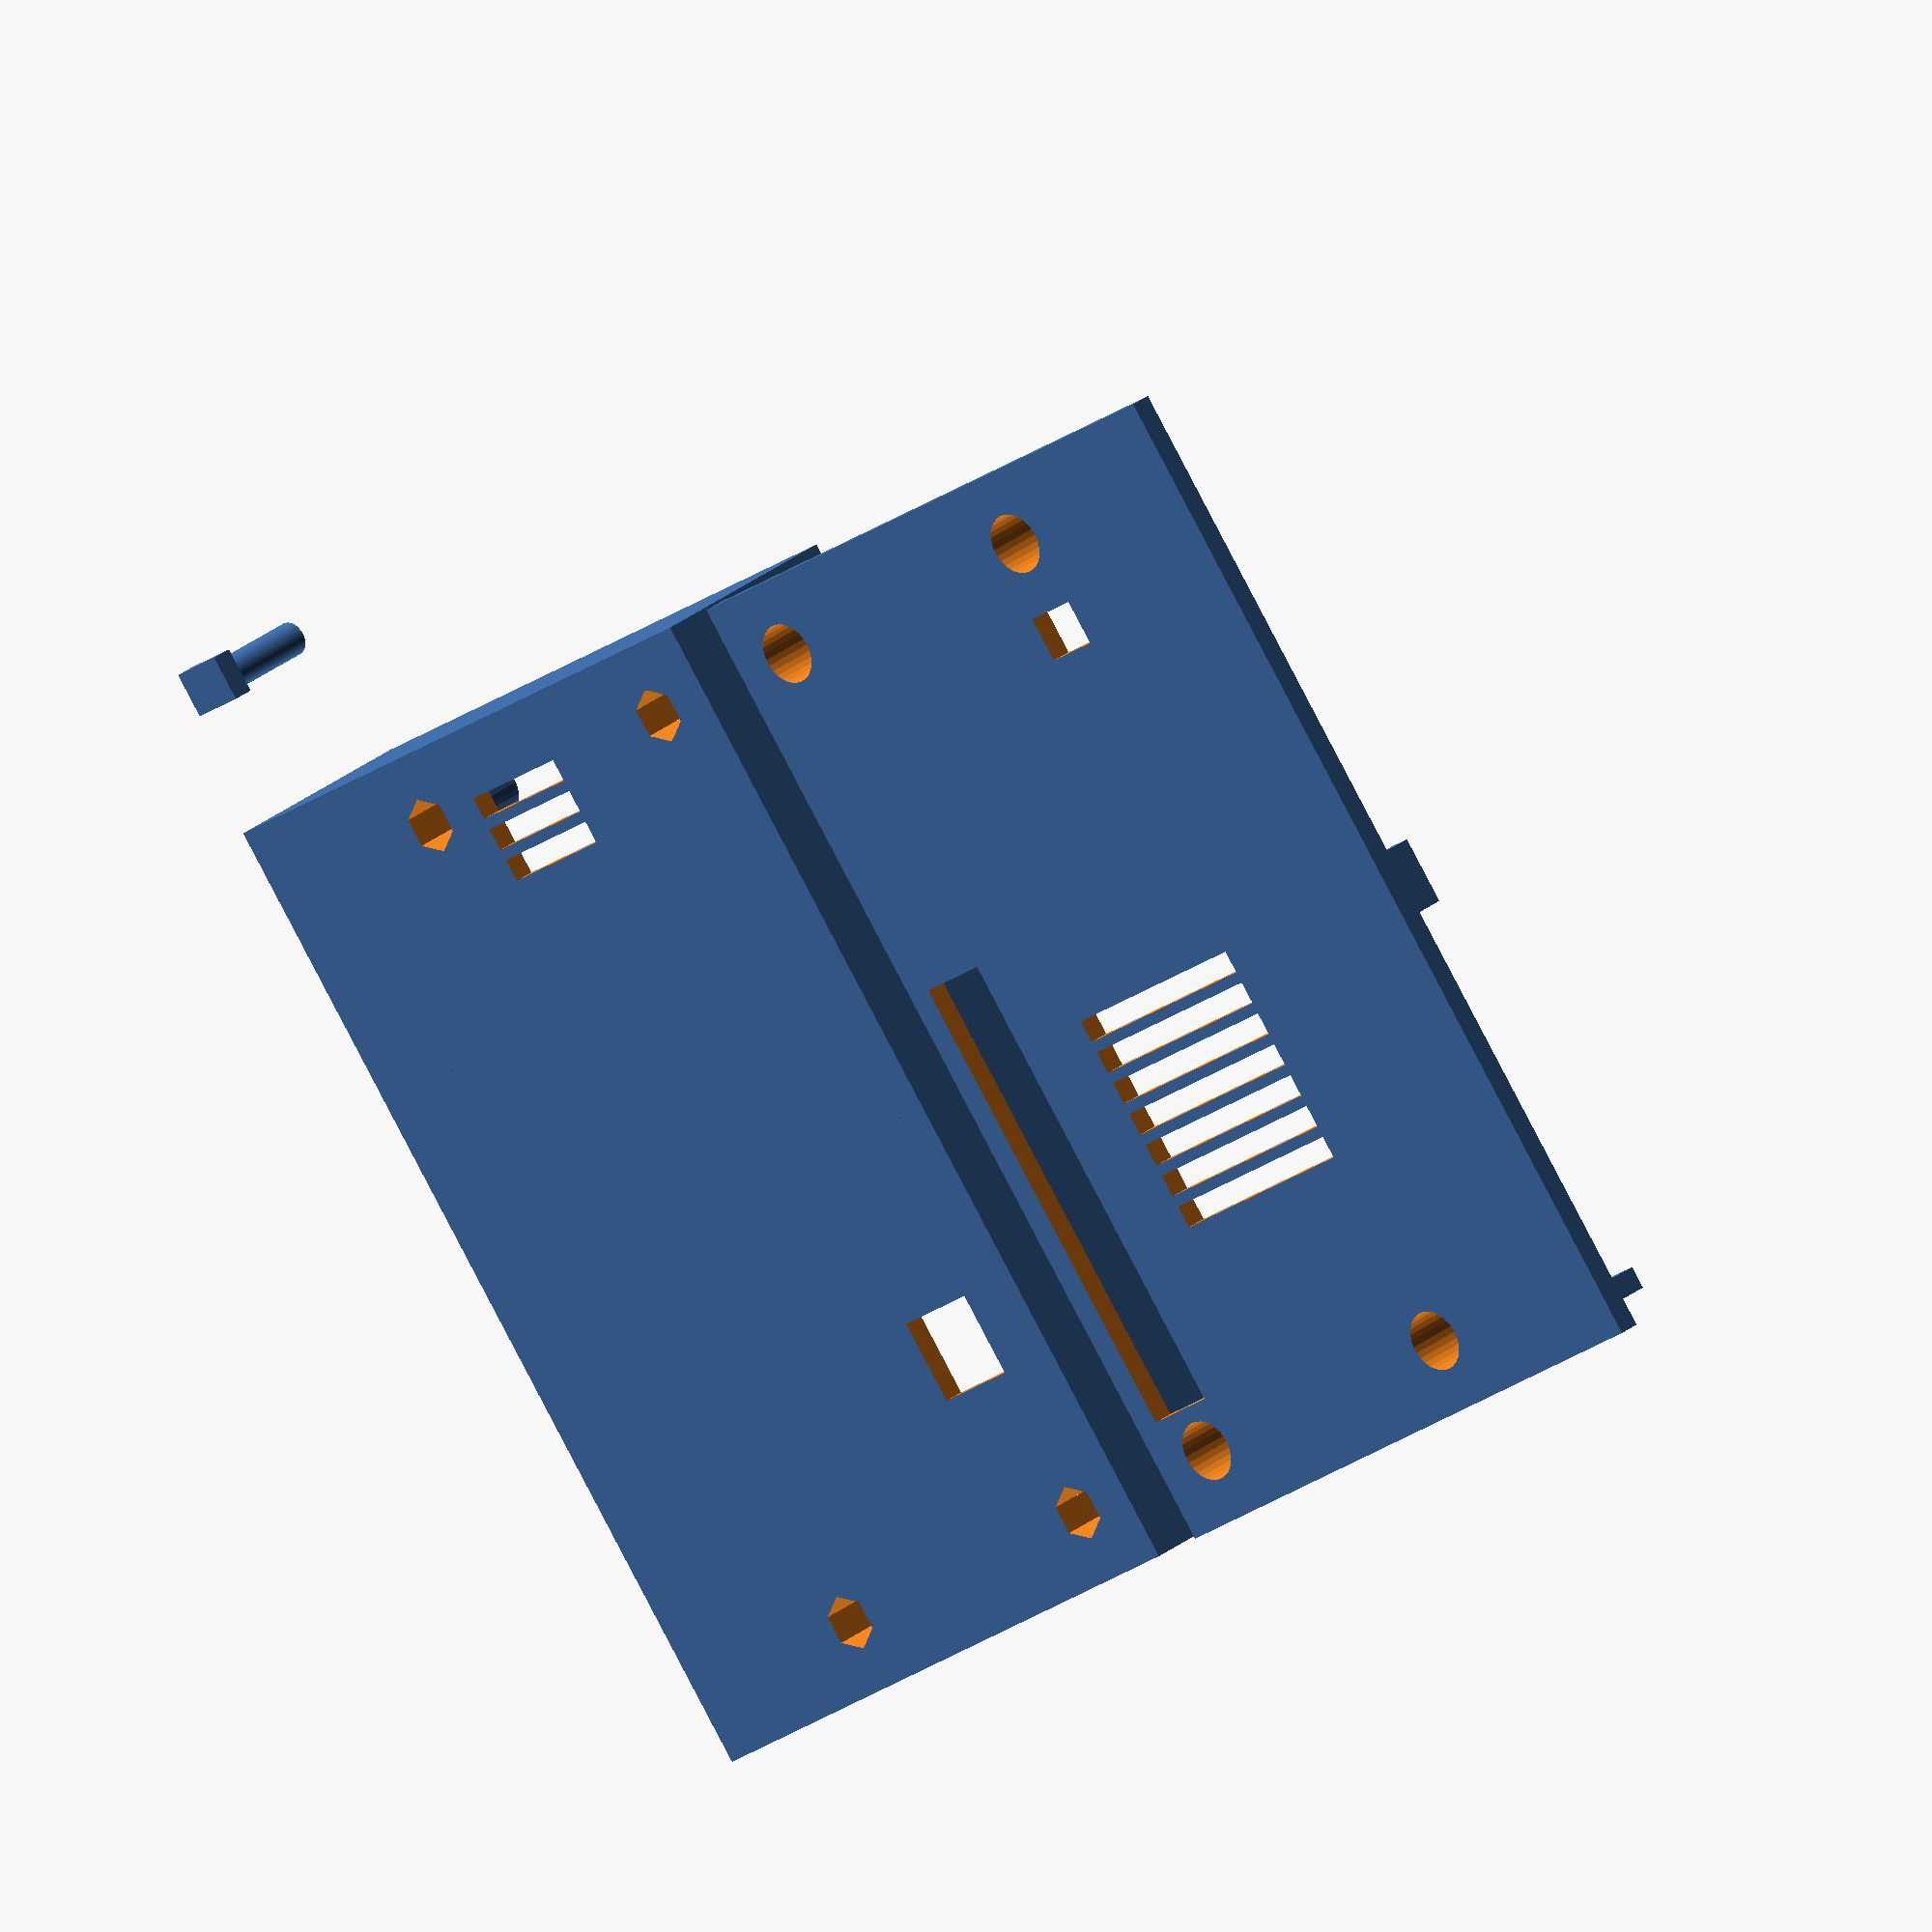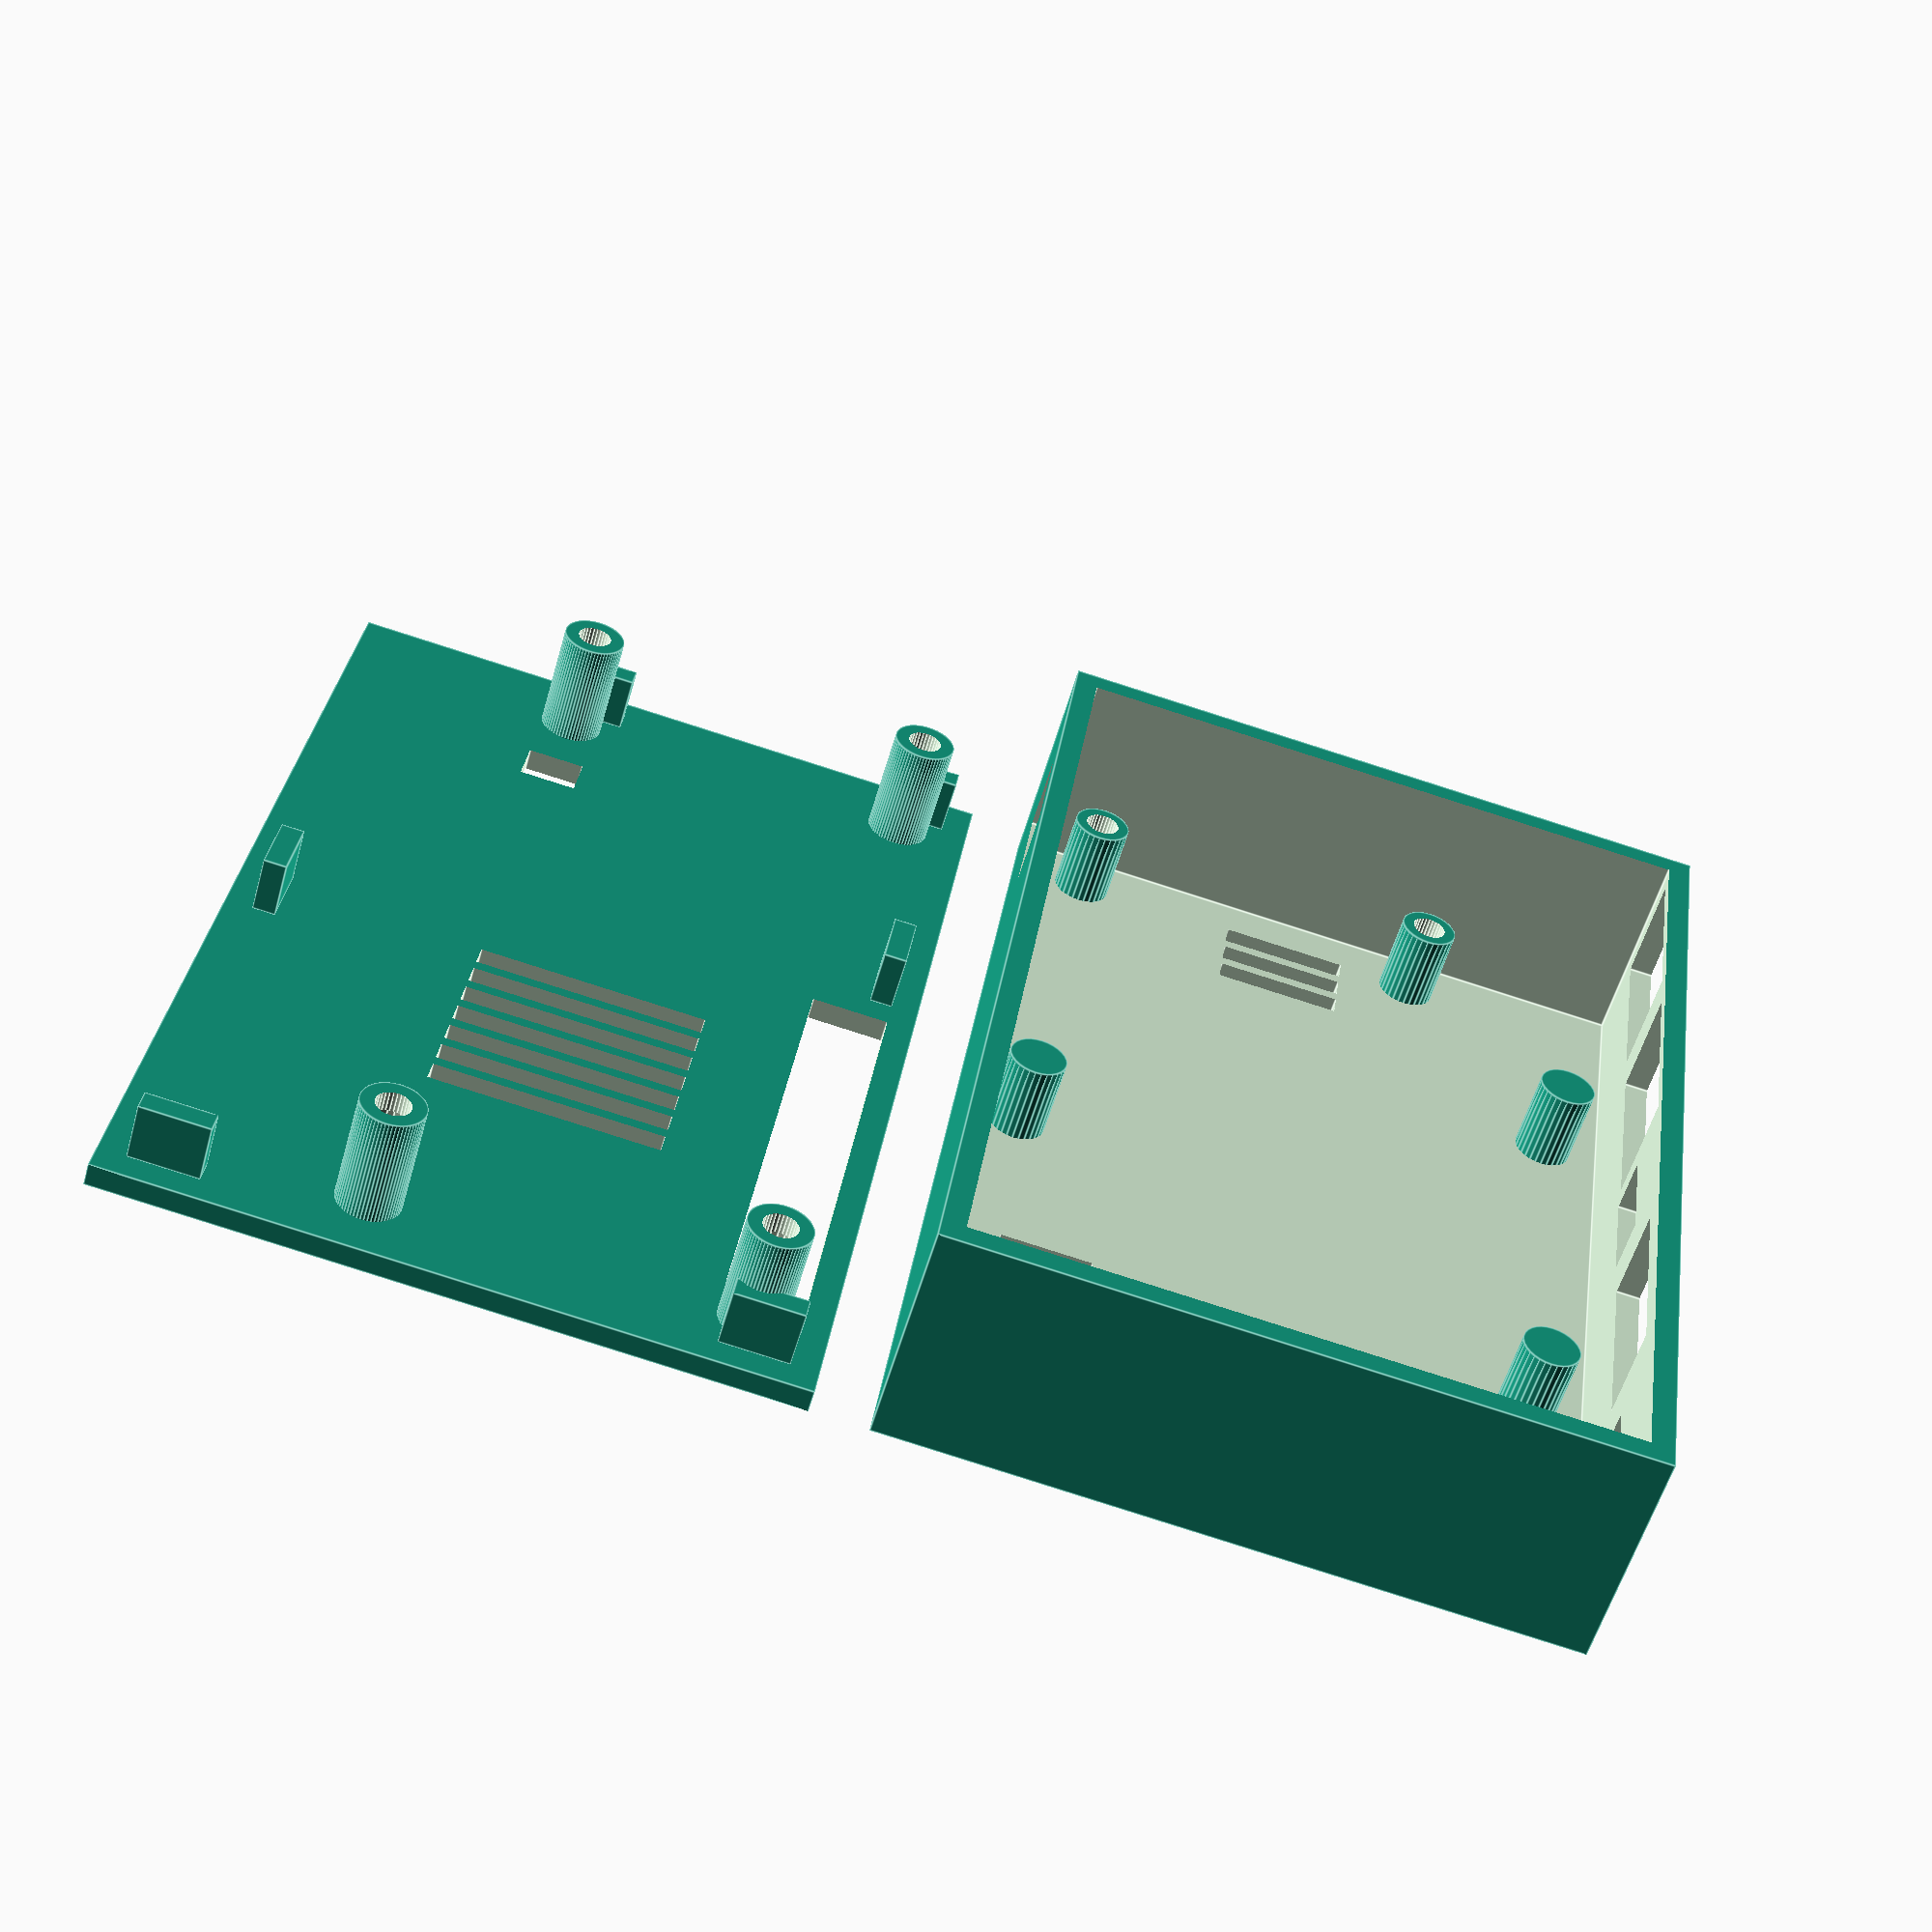
<openscad>
// wall thickness
th = 2;

// board size
bx = 85.5;
by = 54.2;

// gap around board 
g = 0.4;
thg = th + g;

// outter dimensions
ox = bx + (thg * 2);
oy = by + (thg * 2);

// board z offset
bzo = 7 + th;

module basicBox()
{
    difference()
    {
        cube([ox, oy, 20]);
        translate([th, th, th])
            cube([bx + g * 2, by + g * 2, 20]);
    }
}

module stand( x, y )
{
    translate([x, y, 0])
    {
        cylinder( bzo, d = 5, $fn = 30 );
    }
}

module BottomScrewHole( x, y )
{
    translate([x, y, -1])
    {
        cylinder( bzo + 2, d = 3, $fn = 30 );
        cylinder( (1 + bzo) - th, d = 5, $fn = 6 );
    }
}

module TopScrewHole( x, y )
{
    translate([x, y, -1])
    {
        cylinder( 9.6 + 2 + th, d = 3, $fn = 30 );
        cylinder( (9.6 + th + 1) - 1.8, d = 5.4, $fn = 30 );
    }
}
module TopScrewMount( x, y )
{
    translate([x, y, 0])
    {
        cylinder( th + 9.6, d = 5.5, $fn = 60 );
    }
}

module frontHole(x, z, w, h)
{
    translate([x, -10, z + 1.25])
        cube([w, 13, h + (g * 2)]);
}

module bottom() 
{
    difference()
    {
        union()
        {
            basicBox();
            translate([thg, thg, 0])
            {
                stand( 4, 18.7 );
                stand( bx - 4, 18.7 );
                stand( 4, 50.2 );
                stand( bx - 4, 50.2 );
            }
            // more supports
            translate([65, th + 5, 0])
            {
                cylinder( bzo, d = 5, $fn = 30 );
            }
            translate([26, th + 5, 0])
            {
                cylinder( bzo, d = 5, $fn = 30 );
            }
            translate([44, 53.5, 0])
            {
                cylinder( bzo, d = 5, $fn = 30 );
            }
            
        }
        union()
        {
            // SD card
            frontHole( 2.63, bzo - g, 12.45, 1.75 );
            
            // HDMI
            frontHole( 18.71, bzo - g, 16.45, 7.27 );
            
            // otg
            frontHole( 39.24, (bzo - 0.5) - g, 9.1, 4 );
            
            // USB1
            frontHole( 50.2, bzo - g, 16.7, 8.4 );
            
            // USB2
            frontHole( 70.5, bzo - g, 15.9, 8.4 );
            
            // power 
            translate([thg+66, oy - 10, bzo + 1.25])
                cube([9.8, 20, 7]);
            
            // switches
            translate([thg+18 - g, 45 - g, -1])
                cube([6.66 + (2 * g), 7.25 + (2 * g), bzo + 2]);
            
            // screw holes with captured nuts
            translate([thg, thg, 0])
            {
                BottomScrewHole( 4, 18.7 );
                BottomScrewHole( bx - 4, 18.7 );
                BottomScrewHole( 4, 50.2 );
                BottomScrewHole( bx - 4, 50.2 );
            }
            // SoC Vent #1
            translate([thg+80, thg+25, -1])
                cube([2, 11, th + 2]);
            // SoC Vent #2
            translate([thg+77, thg+25, -1])
                cube([2, 11, th + 2]);
            // SoC Vent #3
            translate([thg+74, thg+25, -1])
                cube([2, 11, th + 2]);
        }
    }
}

module topSupport(x, y, type)
{
    translate([x, y, th])
    {
        if( type == "a" )
            cube([th, 6, 5]);
        if( type == "b" )
            cube([6, th, 5]);
    }
}


module top()
{
    difference()
    {
        union()
        {
            cube([ox, oy, th]);
            topSupport( thg, thg, "a" );
            topSupport( ox - (thg + th), thg, "a" );
            topSupport( ox - (thg + th), oy - (thg + 6 + 17), "a" );
            topSupport( thg, oy - (thg + 6), "a" );
            
            topSupport( 55, thg, "b");
            topSupport( 40, oy - (thg + th), "b");
            
            
            TopScrewMount( thg + 4, oy - (18.7 + thg) );
            TopScrewMount( thg + (bx - 4), oy - (18.7 + thg) );
            TopScrewMount( thg + 4, oy - (50.2 + thg) );
            TopScrewMount( thg + (bx - 4), oy - (50.2 + thg) );
            
        }
        union()
        {
            // GPIO access
            translate([10.5, thg, -1])
                cube([42, 6.75, th + 2]);
            
            // SoC Vent #1
            translate([thg+22, thg+15, -1])
                cube([2, 20, th + 2]);
            // SoC Vent #2
            translate([thg+25, thg+15, -1])
                cube([2, 20, th + 2]);
            // SoC Vent #3
            translate([thg+28, thg+15, -1])
                cube([2, 20, th + 2]);
            // SoC Vent 4
            translate([thg+31, thg+15, -1])
                cube([2, 20, th + 2]);
            // SoC Vent #5
            translate([thg+34, thg+15, -1])
                cube([2, 20, th + 2]);
            // SoC Vent #6
            translate([thg+37, thg+15, -1])
                cube([2, 20, th + 2]);
            // SoC Vent #7
            translate([thg+40, thg+15, -1])
                cube([2, 20, th + 2]);
                // Switch hole
            translate([thg+71, thg+33, -1])
                cube([4, 5, th + 2]);
            
            TopScrewHole( thg + 4, oy - (18.7 + thg) );
            TopScrewHole( thg + (bx - 4), oy - (18.7 + thg) );
            TopScrewHole( thg + 4, oy - (50.2 + thg) );
            TopScrewHole( thg + (bx - 4), oy - (50.2 + thg) );
            
            
        }
    }
}

module switch()
{
    
    difference()
    {
        translate([th,th,0])
            cube([4,5,th]);
    }
    translate([4,4.5,0])
    cylinder( th + 9.6, d = 3, $fn = 60 );
}

union()
{
    bottom();
    translate([0, oy + 5, 0])top();
    translate([oy + 40,0, 0])switch();
}


</openscad>
<views>
elev=332.6 azim=306.8 roll=219.0 proj=o view=wireframe
elev=55.8 azim=278.2 roll=344.3 proj=p view=edges
</views>
